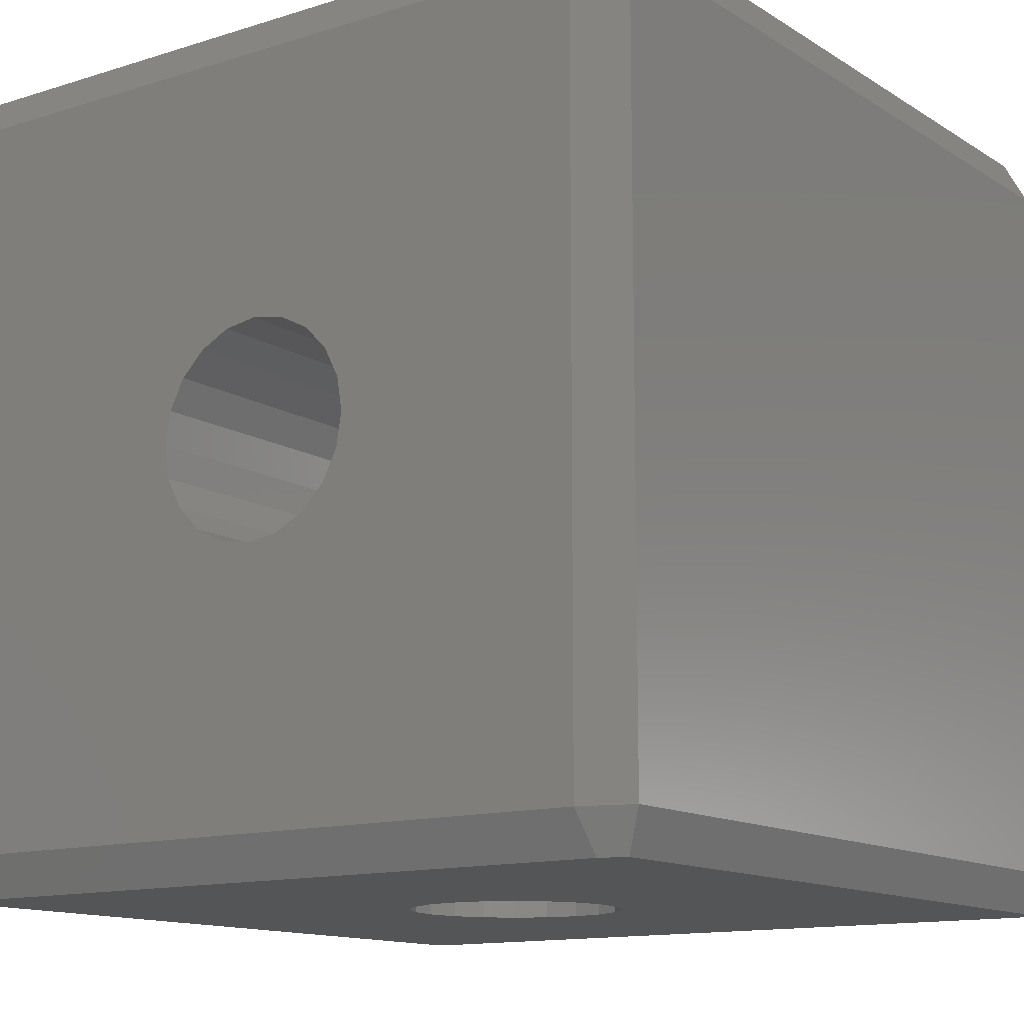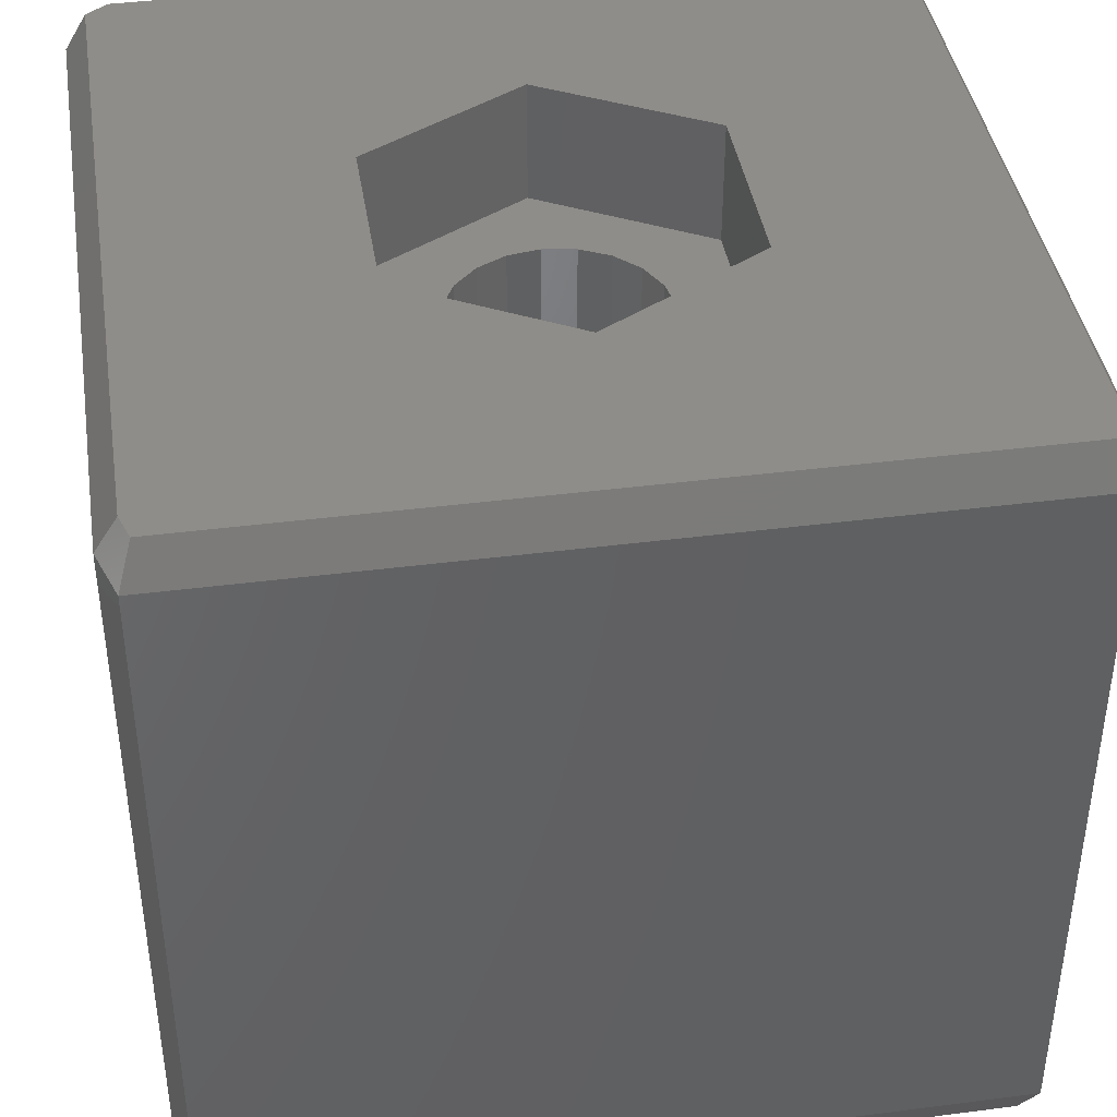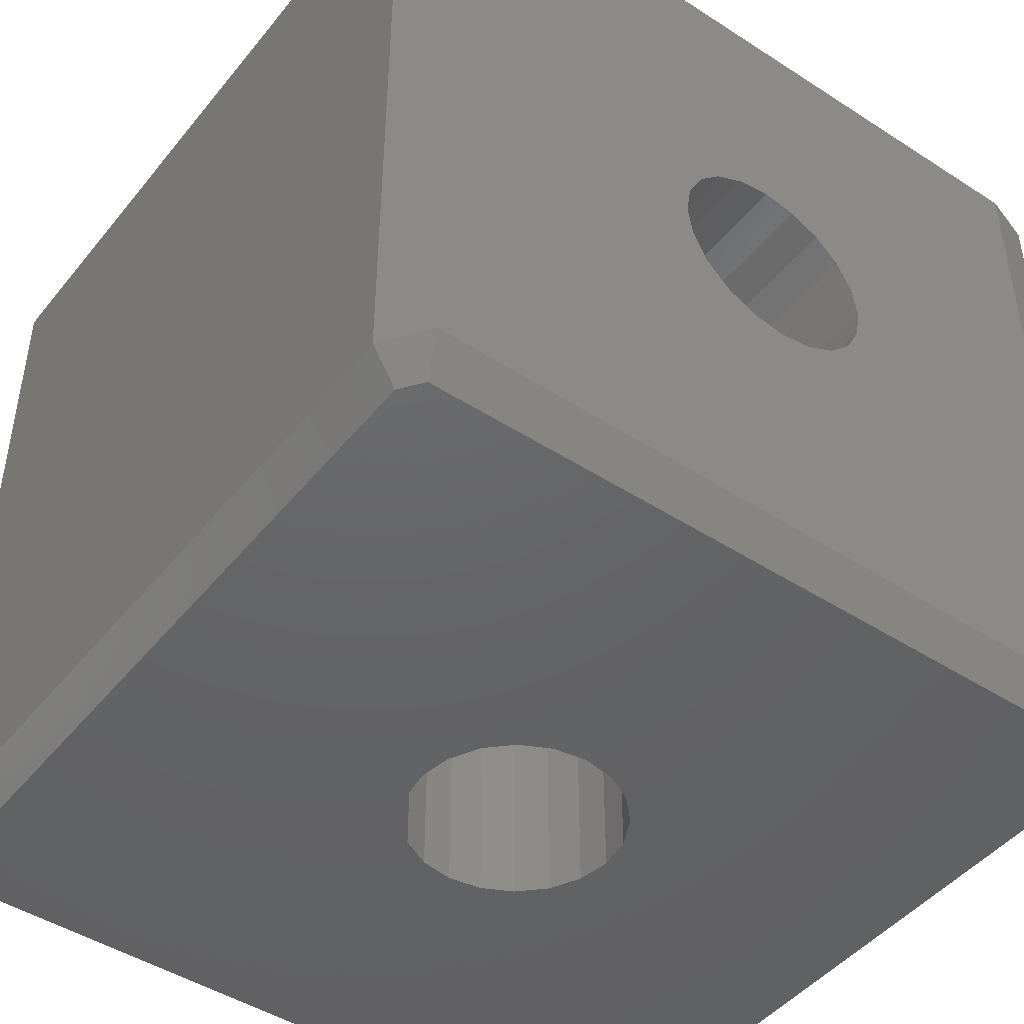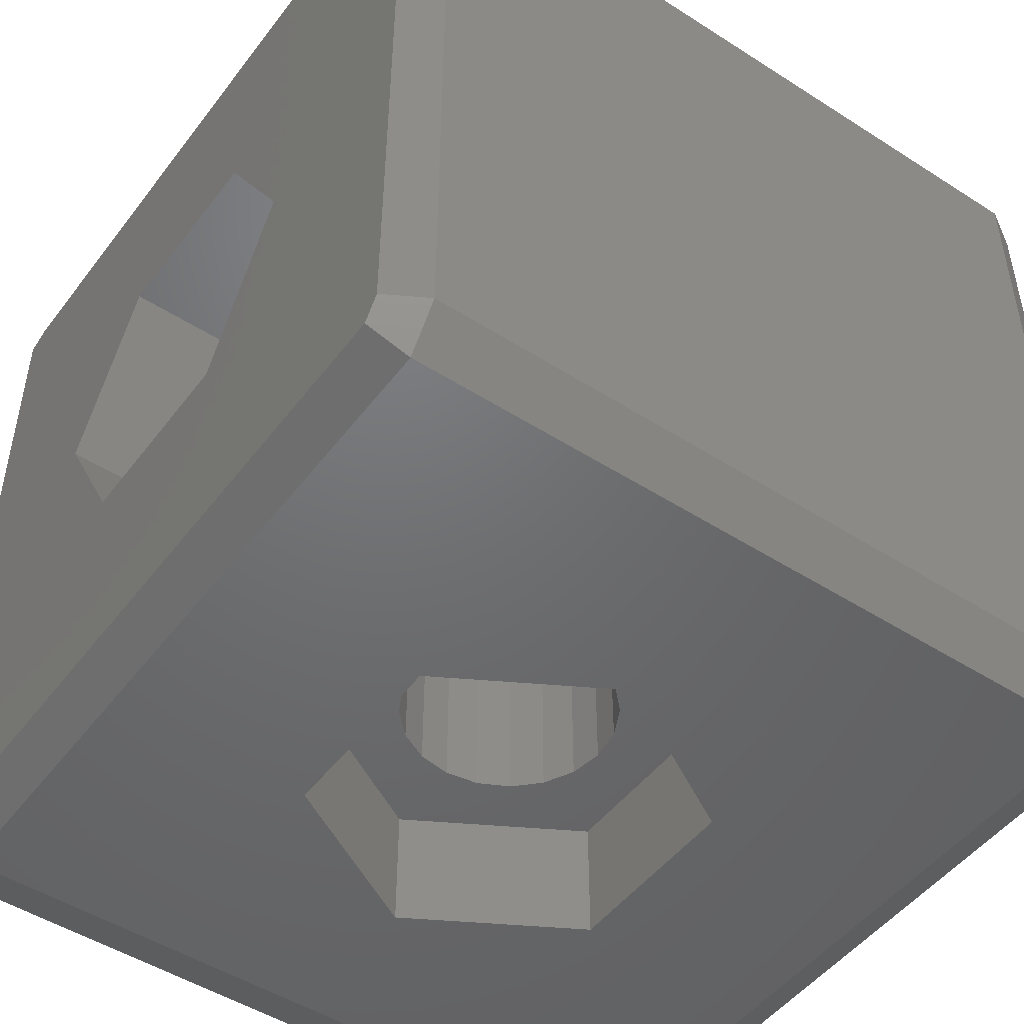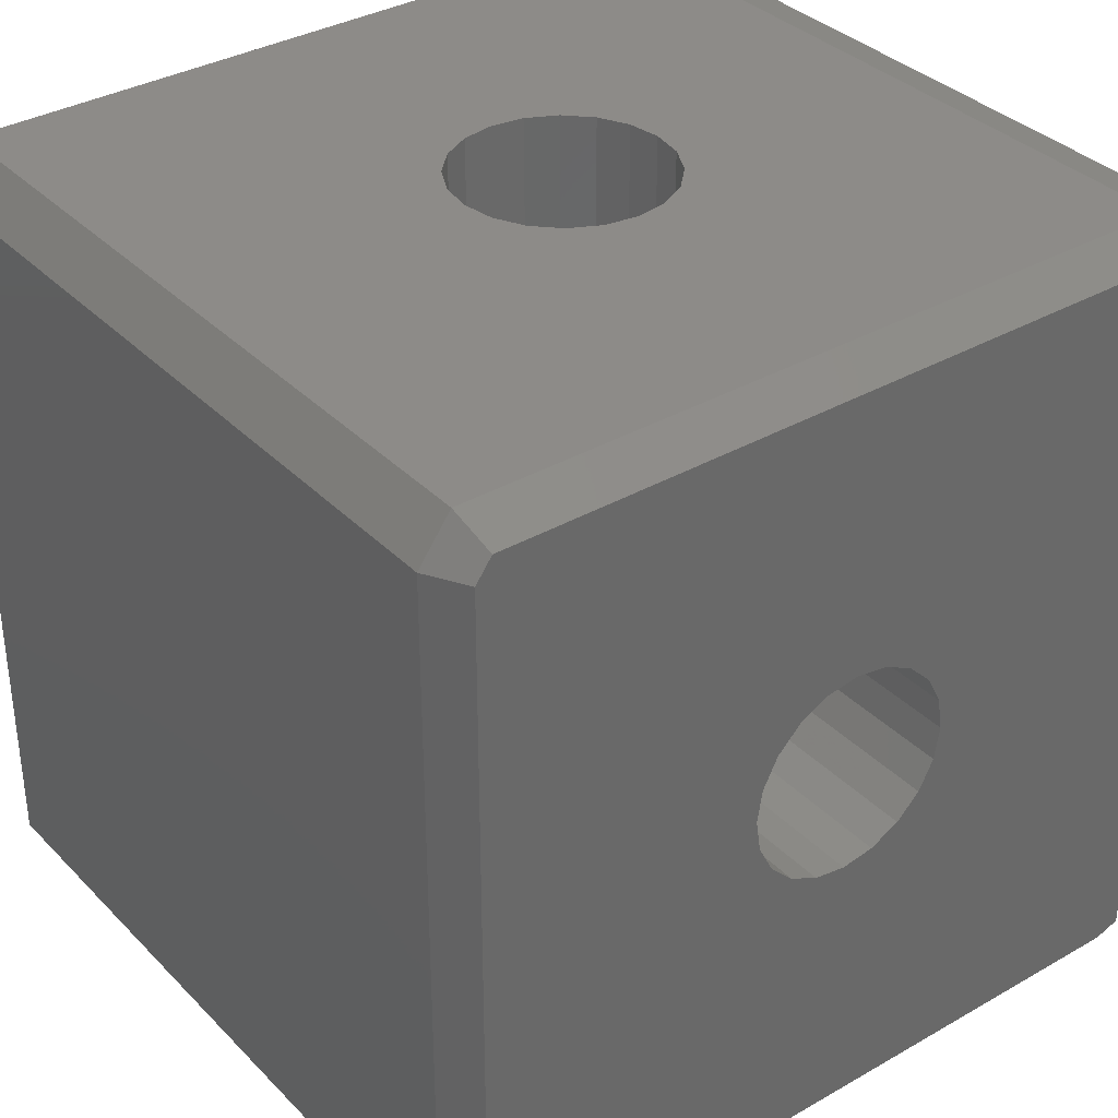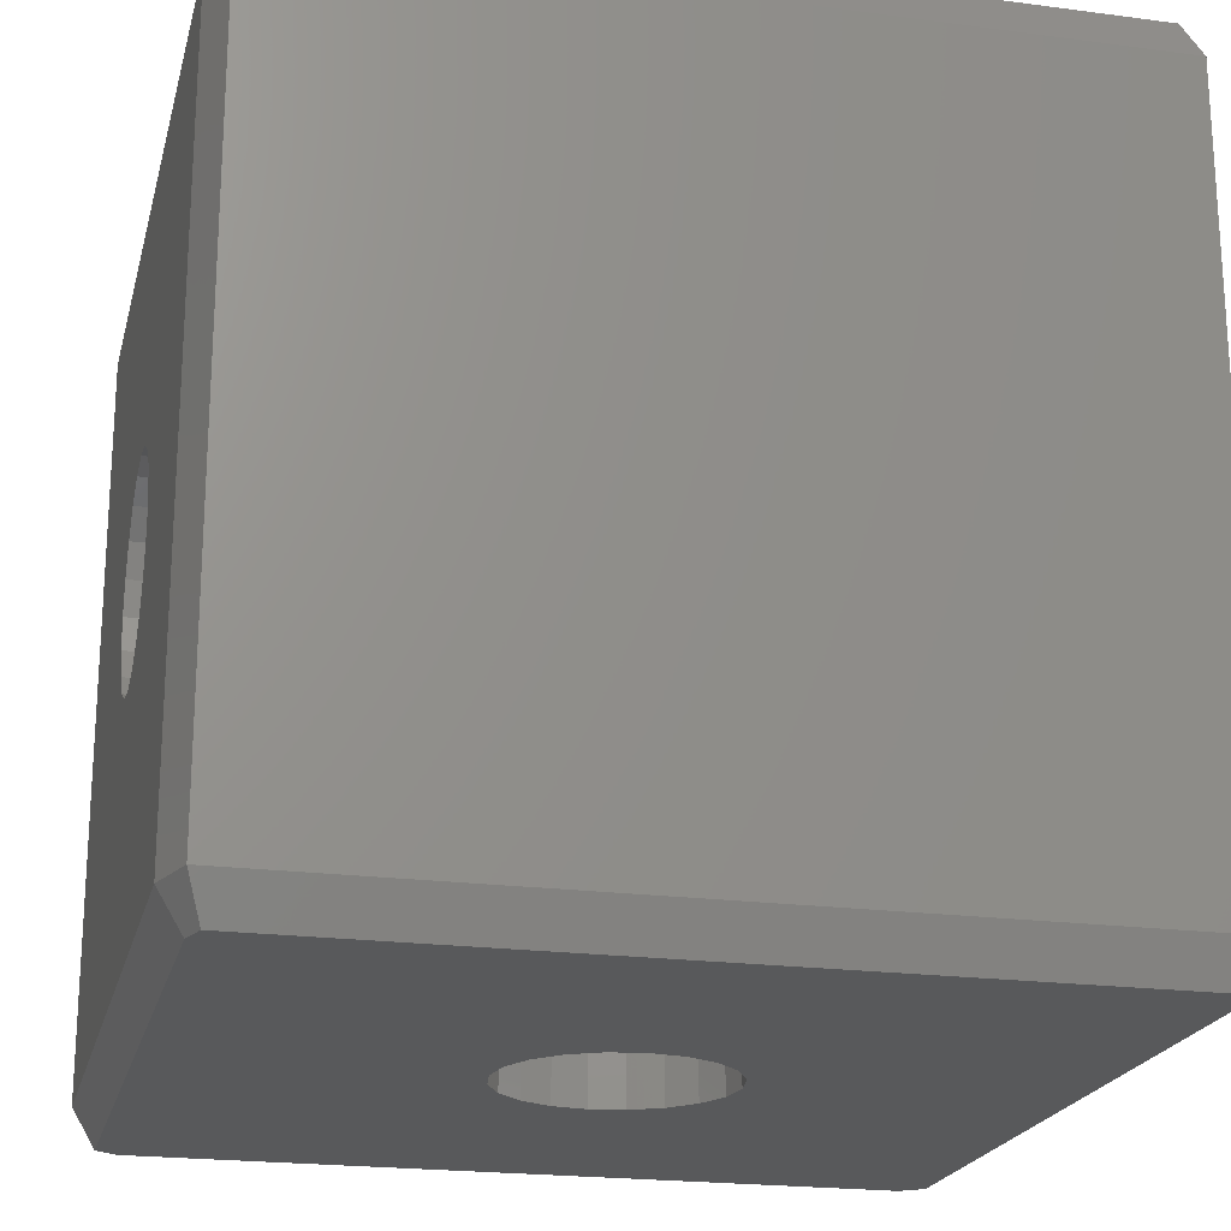
<metadata>
{"format":"stl","ext":"stl","renderer":"f3d","projection":"perspective","resolution":1024,"background":"white","views":[{"elev":-13.0,"azim":-144.2,"up":"+Z"},{"elev":41.0,"azim":-98.9,"up":"+Z"},{"elev":-46.1,"azim":143.5,"up":"+Z"},{"elev":-48.9,"azim":54.5,"up":"+Y"},{"elev":35.1,"azim":142.7,"up":"+Y"},{"elev":-21.0,"azim":-103.4,"up":"+Z"}]}
</metadata>
<code>
# stl→obj: 174 verts, 356 faces
v 4.125 0 15.2
v 2.062 3.572 17.86
v 2.062 3.572 15.2
v 4.125 0 17.86
v -4.125 0 17.86
v -2.062 3.572 15.2
v -2.062 3.572 17.86
v -4.125 0 15.2
v -2.062 -3.572 17.86
v -2.062 -3.572 15.2
v 2.062 -3.572 15.2
v 2.062 -3.572 17.86
v 2.187 0.7107 15.2
v 2.3 0 15.2
v 1.861 1.352 15.2
v 1.352 1.861 15.2
v 0.7107 2.187 15.2
v 0 2.3 15.2
v -0.7107 2.187 15.2
v -1.352 1.861 15.2
v -1.861 1.352 15.2
v -2.187 0.7107 15.2
v -2.3 0 15.2
v 2.187 -0.7107 15.2
v 1.861 -1.352 15.2
v 1.352 -1.861 15.2
v 0.7107 -2.187 15.2
v 0 -2.3 15.2
v -0.7107 -2.187 15.2
v -1.352 -1.861 15.2
v -1.861 -1.352 15.2
v -2.187 -0.7107 15.2
v 2.187 0.7107 9.711
v 2.3 0 9
v 2.3 0 0.139
v 2.187 0.7107 8.289
v 2.187 0.7107 0.139
v -2.187 0.7107 9.711
v -2.3 0 9
v -2.3 0 0.139
v -2.187 0.7107 8.289
v -2.187 0.7107 0.139
v 0 2.3 11.3
v 0.7107 2.187 11.19
v 0.7107 2.187 0.139
v 0 2.3 6.7
v 0 2.3 0.139
v 0.7107 2.187 6.813
v 0 -2.3 11.3
v -0.7107 -2.187 11.19
v -0.7107 -2.187 0.139
v 0 -2.3 6.7
v 0 -2.3 0.139
v -0.7107 -2.187 6.813
v 1.352 1.861 10.86
v 1.861 1.352 10.35
v 1.861 1.352 0.139
v 1.352 1.861 7.139
v 1.352 1.861 0.139
v 1.861 1.352 7.648
v -0.7107 2.187 11.19
v -1.352 1.861 10.86
v -1.352 1.861 0.139
v -0.7107 2.187 6.813
v -1.352 1.861 7.139
v -0.7107 2.187 0.139
v -1.861 1.352 10.35
v -1.861 1.352 0.139
v -1.861 1.352 7.648
v 1.861 -1.352 10.35
v 2.187 -0.7107 9.711
v 1.861 -1.352 7.648
v 2.187 -0.7107 0.139
v 1.861 -1.352 0.139
v 2.187 -0.7107 8.289
v -1.352 -1.861 10.86
v -1.861 -1.352 10.35
v -1.352 -1.861 7.139
v -1.861 -1.352 0.139
v -1.861 -1.352 7.648
v -1.352 -1.861 0.139
v -2.187 -0.7107 9.711
v -2.187 -0.7107 8.289
v -2.187 -0.7107 0.139
v 0.7107 -2.187 11.19
v 0.7107 -2.187 0.139
v 0.7107 -2.187 6.813
v 1.352 -1.861 10.86
v 1.352 -1.861 7.139
v 1.352 -1.861 0.139
v 4.1 -8.946 9
v 2.05 -6.2 12.55
v 4.1 -6.2 9
v 2.05 -8.946 12.55
v -2.05 -8.946 12.55
v -4.1 -6.2 9
v -2.05 -6.2 12.55
v -4.1 -8.946 9
v 0 -6.2 11.3
v -0.7107 -6.2 11.19
v -1.352 -6.2 10.86
v -1.861 -6.2 10.35
v -2.187 -6.2 9.711
v -2.3 -6.2 9
v -2.187 -6.2 8.289
v -1.861 -6.2 7.648
v -2.05 -6.2 5.449
v -0.7107 -6.2 6.813
v 0 -6.2 6.7
v -1.352 -6.2 7.139
v 0.7107 -6.2 11.19
v 1.352 -6.2 10.86
v 1.861 -6.2 10.35
v 2.187 -6.2 9.711
v 2.3 -6.2 9
v 2.187 -6.2 8.289
v 1.861 -6.2 7.648
v 2.05 -6.2 5.449
v 1.352 -6.2 7.139
v 0.7107 -6.2 6.813
v 2.05 -8.946 5.449
v -2.05 -8.946 5.449
v 2.3 8.946 9
v 2.187 8.946 9.711
v -2.3 8.946 9
v -2.187 8.946 9.711
v 0.7107 8.946 11.19
v 0 8.946 11.3
v 1.861 8.946 10.35
v 1.352 8.946 10.86
v -1.352 8.946 10.86
v -0.7107 8.946 11.19
v -1.861 8.946 10.35
v 2.187 8.946 8.289
v 1.861 8.946 7.648
v -1.861 8.946 7.648
v -1.352 8.946 7.139
v -2.187 8.946 8.289
v 0.7107 8.946 6.813
v 0 8.946 6.7
v 1.352 8.946 7.139
v -0.7107 8.946 6.813
v 8.15 -8.471 0.139
v -7.686 -8.946 1.005
v -7.84 -8.471 0.139
v 8.304 -8.946 1.005
v -8.4 -8.289 0.139
v -8.804 8.583 1.005
v -8.4 8.289 0.139
v -8.804 -8.583 1.005
v 8.995 -7.995 17
v 8.995 7.995 1.005
v 8.995 7.995 17
v 8.995 -7.995 1.005
v 8.15 8.471 0.139
v 8.304 8.946 1.005
v 8.495 -7.995 0.139
v 8.495 7.995 0.139
v -7.84 8.471 0.139
v -7.686 -8.946 17
v 8.304 -8.946 17
v -7.686 8.946 17
v 8.15 8.471 17.86
v 8.304 8.946 17
v -7.84 8.471 17.86
v 8.495 -7.995 17.86
v 8.15 -8.471 17.86
v -8.804 8.583 17
v -8.804 -8.583 17
v -8.4 -8.289 17.86
v -8.4 8.289 17.86
v -7.686 8.946 1.005
v 8.495 7.995 17.86
v -7.84 -8.471 17.86
f 1 2 3
f 2 1 4
f 5 6 7
f 6 5 8
f 6 2 7
f 2 6 3
f 9 8 5
f 8 9 10
f 11 4 1
f 4 11 12
f 1 13 14
f 15 1 3
f 1 15 13
f 3 16 15
f 3 17 16
f 3 18 17
f 6 18 3
f 18 6 19
f 6 20 19
f 6 21 20
f 8 21 6
f 21 8 22
f 22 8 23
f 24 1 14
f 25 1 24
f 1 25 11
f 26 11 25
f 27 11 26
f 28 11 27
f 10 28 29
f 28 10 11
f 30 10 29
f 31 10 30
f 8 31 32
f 8 32 23
f 31 8 10
f 11 9 12
f 9 11 10
f 14 33 34
f 33 14 13
f 35 36 37
f 36 35 34
f 23 38 22
f 38 23 39
f 40 41 39
f 41 40 42
f 43 17 18
f 17 43 44
f 45 46 47
f 46 45 48
f 49 29 28
f 29 49 50
f 51 52 53
f 52 51 54
f 15 55 56
f 55 15 16
f 57 58 59
f 58 57 60
f 13 56 33
f 56 13 15
f 37 60 57
f 60 37 36
f 44 16 17
f 16 44 55
f 59 48 45
f 48 59 58
f 20 61 19
f 61 20 62
f 63 64 65
f 64 63 66
f 21 62 20
f 62 21 67
f 68 65 69
f 65 68 63
f 19 43 18
f 43 19 61
f 66 46 64
f 46 66 47
f 70 24 71
f 24 70 25
f 72 73 74
f 73 72 75
f 76 31 30
f 31 76 77
f 78 79 80
f 79 78 81
f 82 23 32
f 23 82 39
f 83 40 39
f 40 83 84
f 22 67 21
f 67 22 38
f 42 69 41
f 69 42 68
f 71 14 34
f 14 71 24
f 75 35 73
f 35 75 34
f 27 49 28
f 49 27 85
f 86 52 87
f 52 86 53
f 88 25 70
f 25 88 26
f 89 74 90
f 74 89 72
f 50 30 29
f 30 50 76
f 81 54 51
f 54 81 78
f 77 32 31
f 32 77 82
f 80 84 83
f 84 80 79
f 26 85 27
f 85 26 88
f 90 87 89
f 87 90 86
f 91 92 93
f 92 91 94
f 95 96 97
f 96 95 98
f 95 92 94
f 92 95 97
f 97 99 92
f 97 100 99
f 97 101 100
f 97 102 101
f 96 102 97
f 102 96 103
f 96 104 103
f 96 105 104
f 96 106 105
f 107 106 96
f 108 107 109
f 110 107 108
f 106 107 110
f 111 92 99
f 112 92 111
f 113 92 112
f 93 113 114
f 93 114 115
f 113 93 92
f 116 93 115
f 117 93 116
f 118 117 119
f 118 109 107
f 117 118 93
f 120 118 119
f 109 118 120
f 107 121 118
f 121 107 122
f 98 107 96
f 107 98 122
f 121 93 118
f 93 121 91
f 115 71 34
f 71 115 114
f 123 33 124
f 33 123 34
f 104 82 103
f 82 104 39
f 38 125 126
f 125 38 39
f 49 111 99
f 111 49 85
f 43 127 44
f 127 43 128
f 113 88 70
f 88 113 112
f 129 55 130
f 55 129 56
f 114 70 71
f 70 114 113
f 124 56 129
f 56 124 33
f 85 112 111
f 112 85 88
f 44 130 55
f 130 44 127
f 101 50 100
f 50 101 76
f 131 61 62
f 61 131 132
f 102 76 101
f 76 102 77
f 62 133 131
f 133 62 67
f 100 49 99
f 49 100 50
f 132 43 61
f 43 132 128
f 116 72 117
f 72 116 75
f 60 134 135
f 134 60 36
f 106 78 80
f 78 106 110
f 136 65 137
f 65 136 69
f 104 83 39
f 83 104 105
f 125 41 138
f 41 125 39
f 103 77 102
f 77 103 82
f 67 126 133
f 126 67 38
f 115 75 116
f 75 115 34
f 36 123 134
f 123 36 34
f 52 120 87
f 120 52 109
f 46 139 140
f 139 46 48
f 117 89 119
f 89 117 72
f 58 135 141
f 135 58 60
f 110 54 78
f 54 110 108
f 137 64 142
f 64 137 65
f 105 80 83
f 80 105 106
f 138 69 136
f 69 138 41
f 87 119 89
f 119 87 120
f 48 141 139
f 141 48 58
f 108 52 54
f 52 108 109
f 142 46 140
f 46 142 64
f 143 144 145
f 144 143 146
f 144 147 145
f 147 148 149
f 148 147 150
f 151 152 153
f 152 151 154
f 152 155 156
f 144 150 147
f 146 143 154
f 90 157 143
f 157 35 158
f 37 158 35
f 157 73 35
f 157 74 73
f 157 90 74
f 143 86 90
f 143 53 86
f 145 53 143
f 53 145 51
f 79 147 84
f 147 79 145
f 81 145 79
f 51 145 81
f 57 158 37
f 59 158 57
f 158 59 155
f 45 155 59
f 47 155 45
f 159 47 66
f 159 66 63
f 84 147 40
f 149 40 147
f 47 159 155
f 68 159 63
f 40 149 42
f 42 149 68
f 68 149 159
f 94 160 95
f 160 98 95
f 122 144 121
f 98 144 122
f 144 98 160
f 160 94 161
f 91 161 94
f 91 146 161
f 121 146 91
f 146 121 144
f 162 163 164
f 163 162 165
f 166 167 151
f 150 168 148
f 168 150 169
f 168 170 171
f 170 168 169
f 158 155 152
f 154 158 152
f 158 154 157
f 154 143 157
f 150 160 169
f 160 150 144
f 161 154 151
f 154 161 146
f 151 167 161
f 172 168 162
f 168 172 148
f 149 148 172
f 164 128 162
f 164 127 128
f 164 130 127
f 164 129 130
f 164 124 129
f 164 123 124
f 156 123 164
f 123 156 134
f 139 156 140
f 141 156 139
f 135 156 141
f 134 156 135
f 132 162 128
f 131 162 132
f 133 162 131
f 126 162 133
f 125 162 126
f 172 125 138
f 172 138 136
f 172 140 156
f 140 172 142
f 125 172 162
f 137 172 136
f 142 172 137
f 153 156 164
f 156 153 152
f 164 163 153
f 170 169 160
f 162 168 171
f 159 149 172
f 155 172 156
f 172 155 159
f 166 153 173
f 153 166 151
f 153 163 173
f 174 170 160
f 160 167 174
f 167 160 161
f 2 173 163
f 173 4 166
f 12 166 4
f 173 2 4
f 165 2 163
f 171 7 165
f 2 165 7
f 166 12 167
f 174 12 9
f 12 174 167
f 170 9 5
f 7 171 5
f 170 5 171
f 9 170 174
f 162 171 165

</code>
